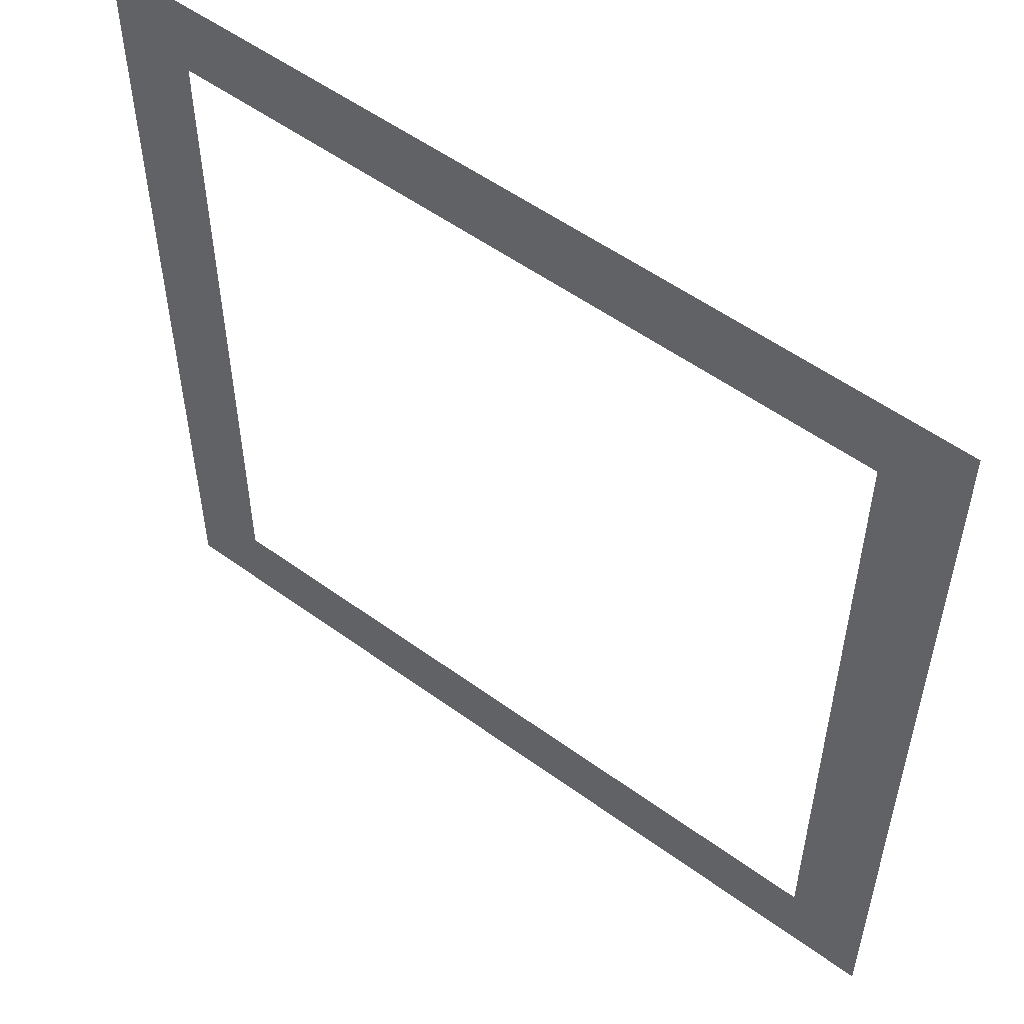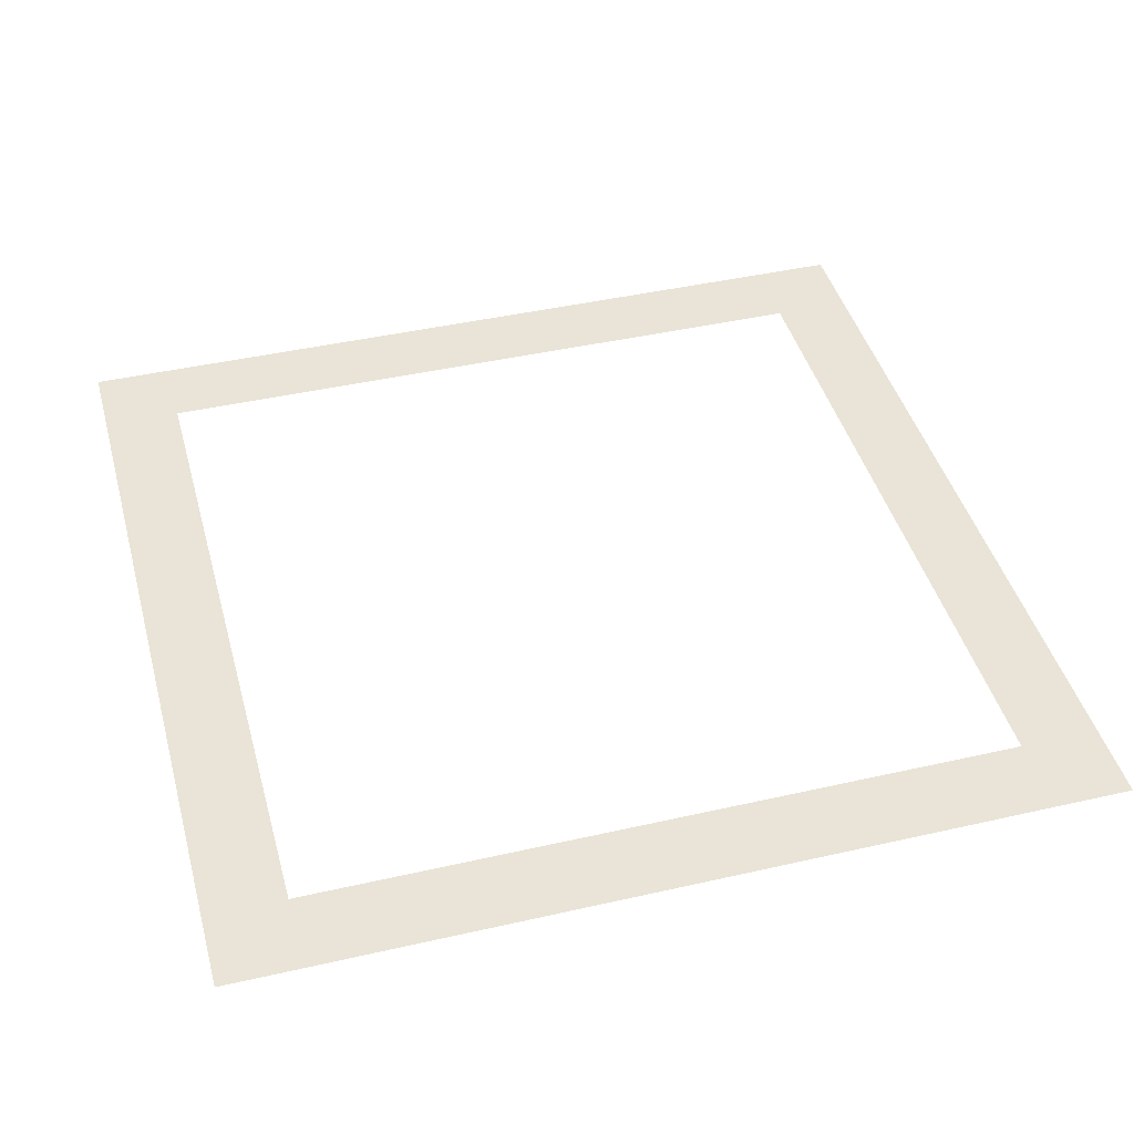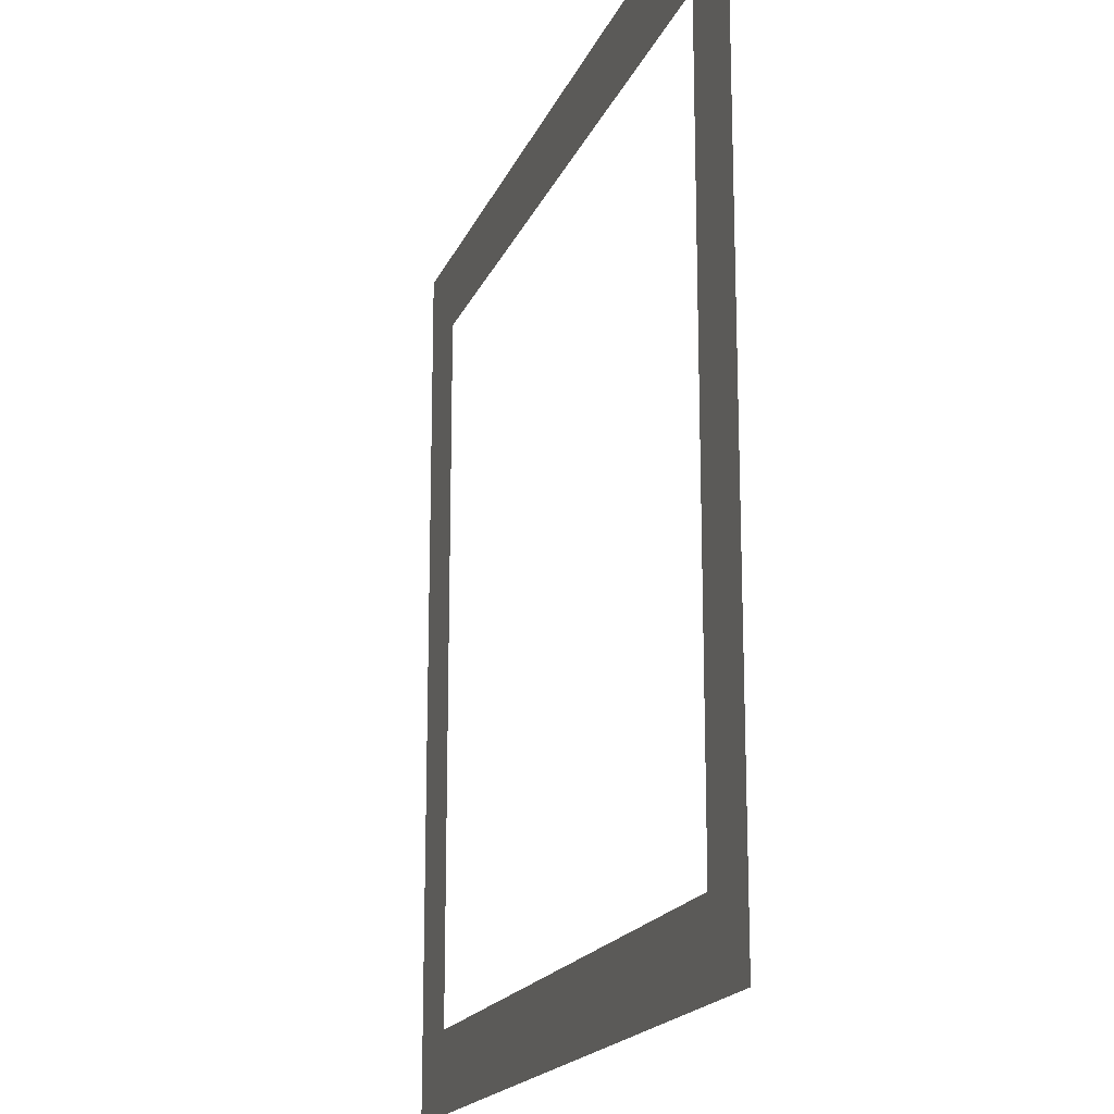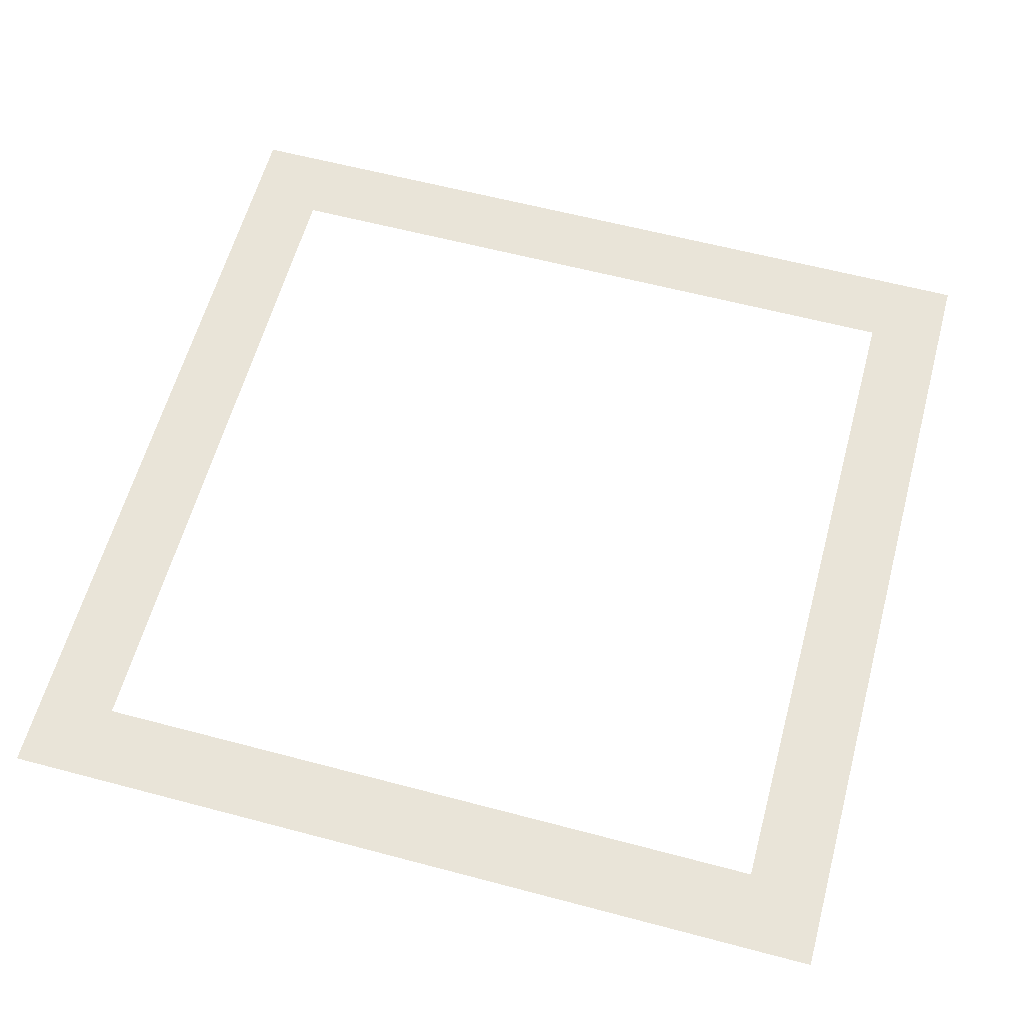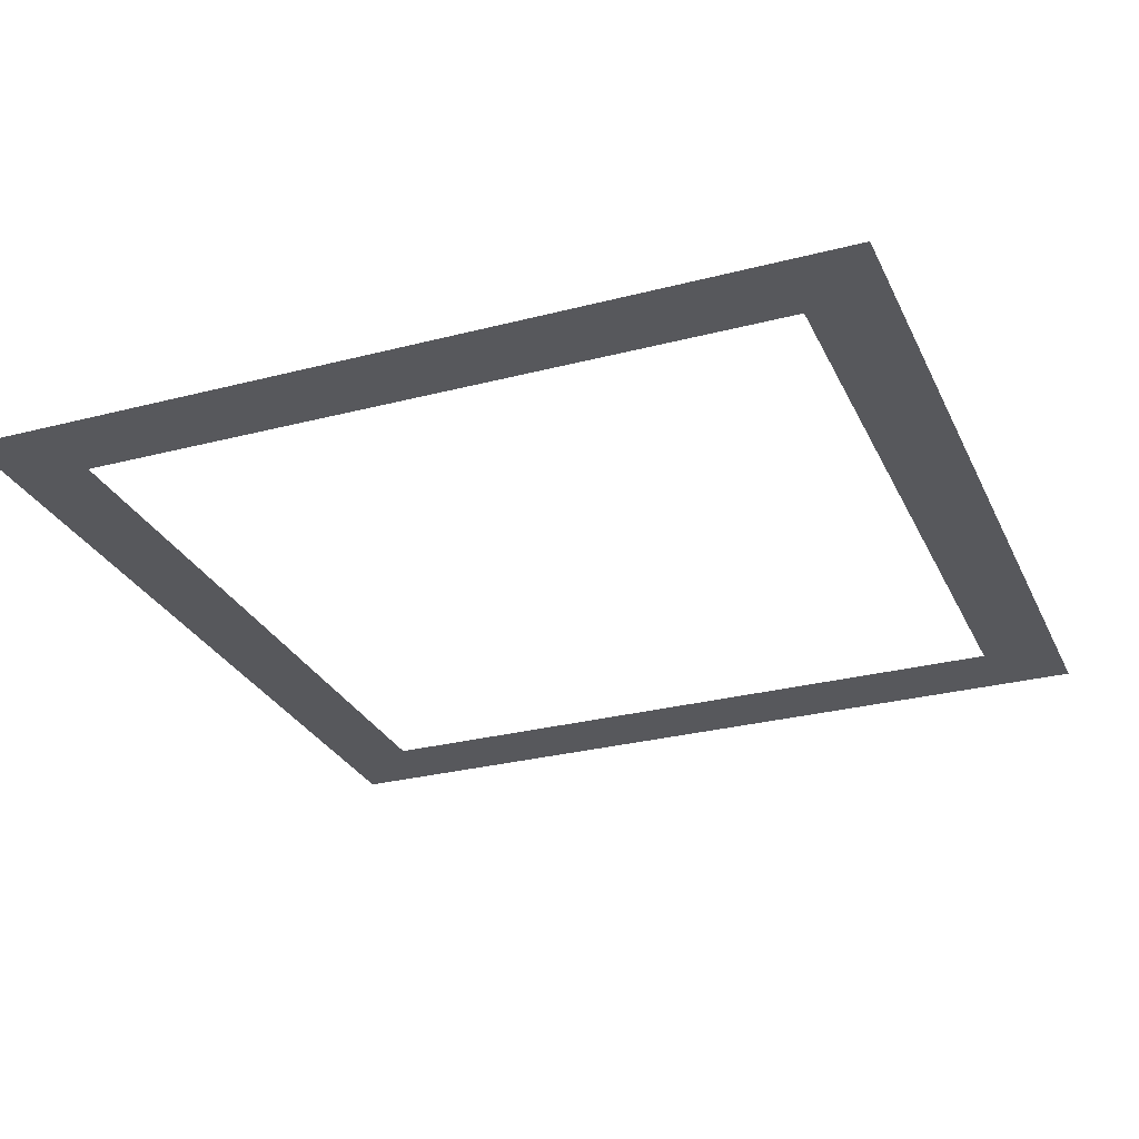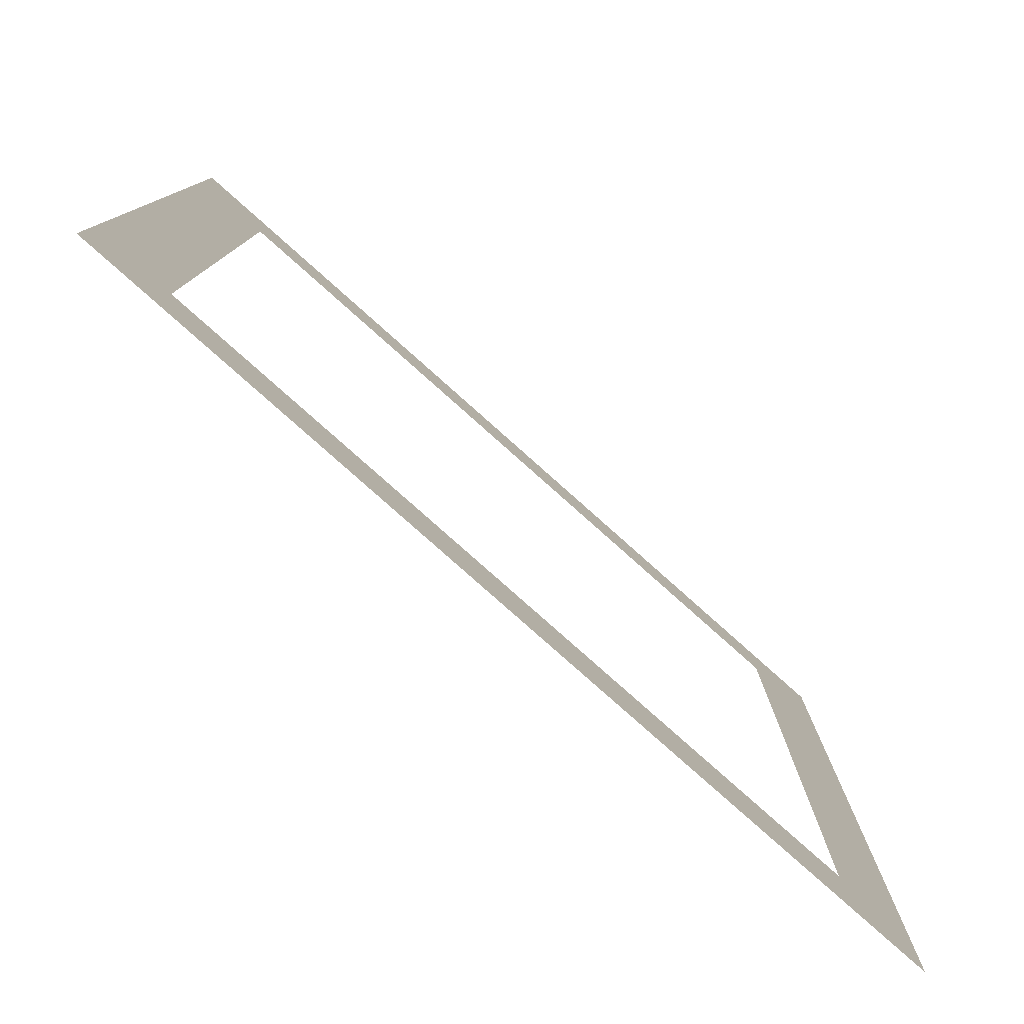
<metadata>
{"format":"obj","ext":"obj","renderer":"f3d","projection":"perspective","resolution":1024,"background":"white","views":[{"elev":54.3,"azim":-142.3,"up":"+Z"},{"elev":43.3,"azim":-15.1,"up":"+Y"},{"elev":-17.8,"azim":-107.3,"up":"+Z"},{"elev":60.3,"azim":105.2,"up":"+Y"},{"elev":-28.5,"azim":-158.6,"up":"+Y"},{"elev":-79.8,"azim":138.3,"up":"+Z"}]}
</metadata>
<code>
o ButtonHighlight
v 0.06364 0 0.06364
v 0.07778 0 0.07778
v -0.07778 0 0.07778
v -0.06364 0 0.06364
v -0.07778 0 -0.07778
v -0.06364 0 -0.06364
v 0.07778 0 -0.07778
v 0.06364 0 -0.06364
g ButtonHighlight
f 1 2 3 4
f 4 3 5 6
f 6 5 7 8
f 8 7 2 1

</code>
